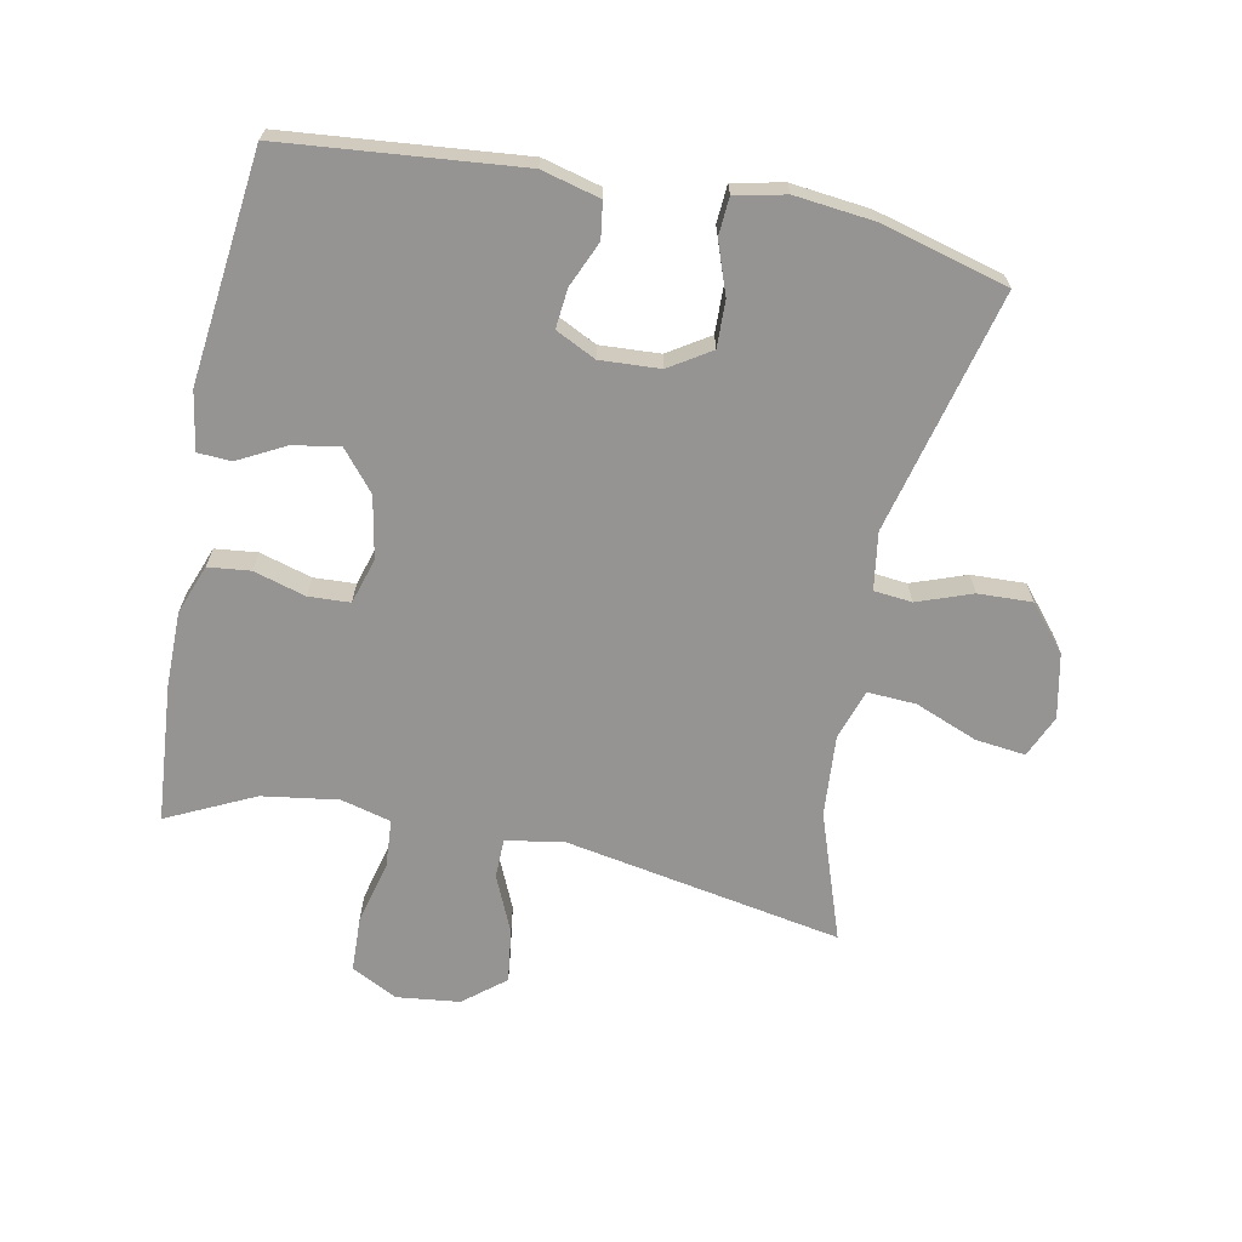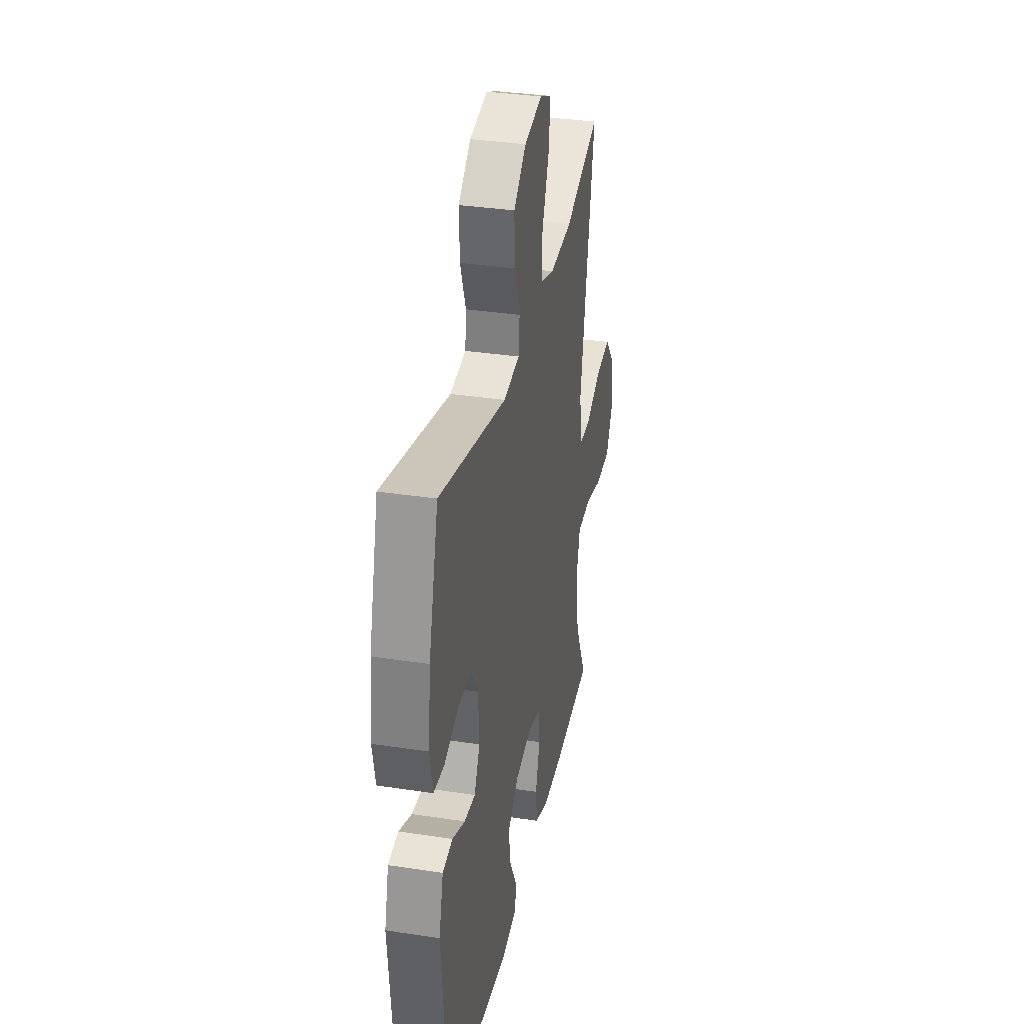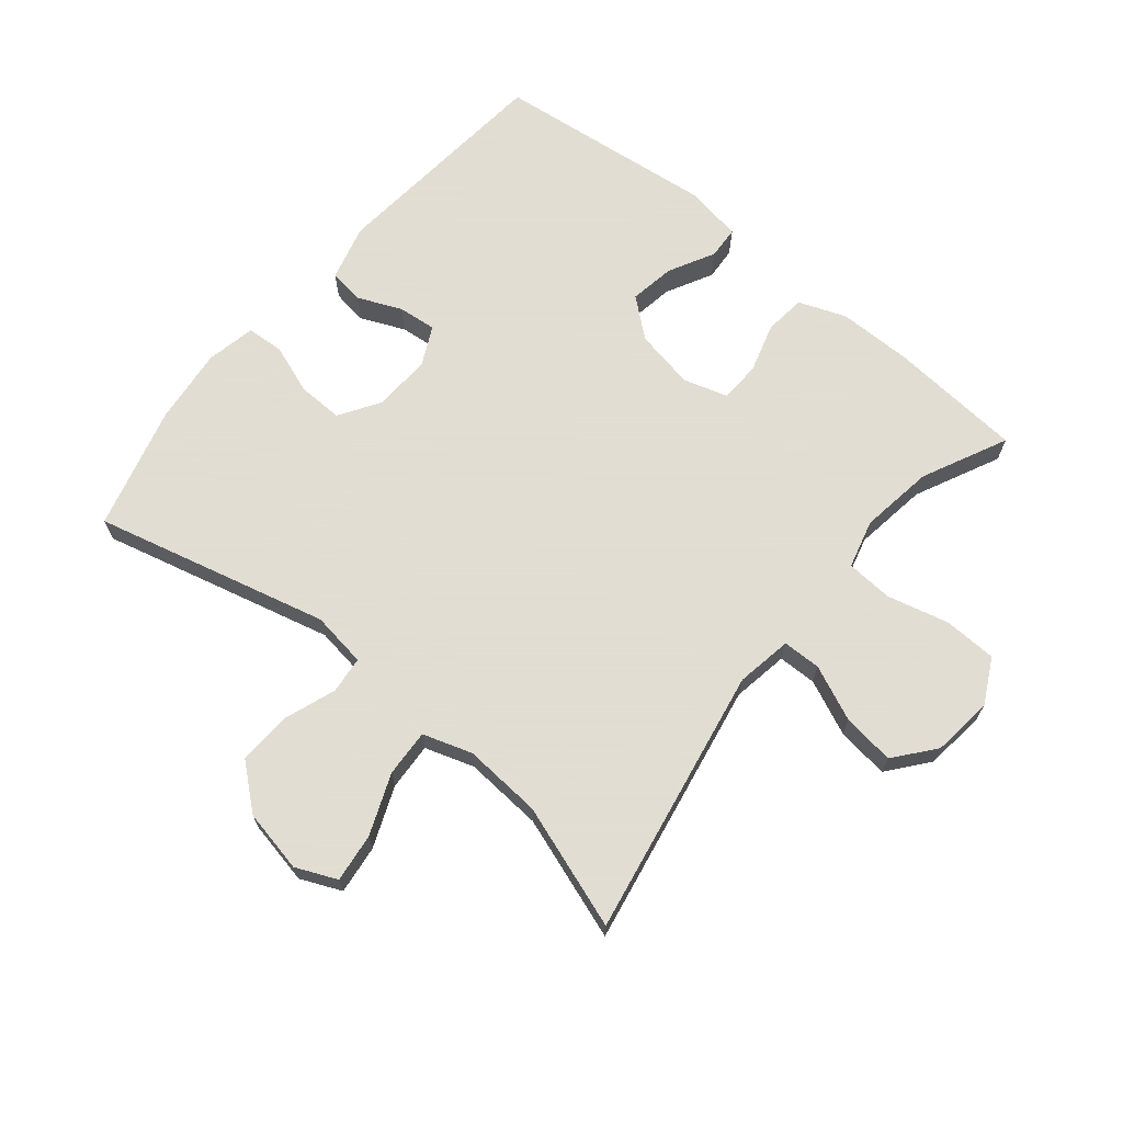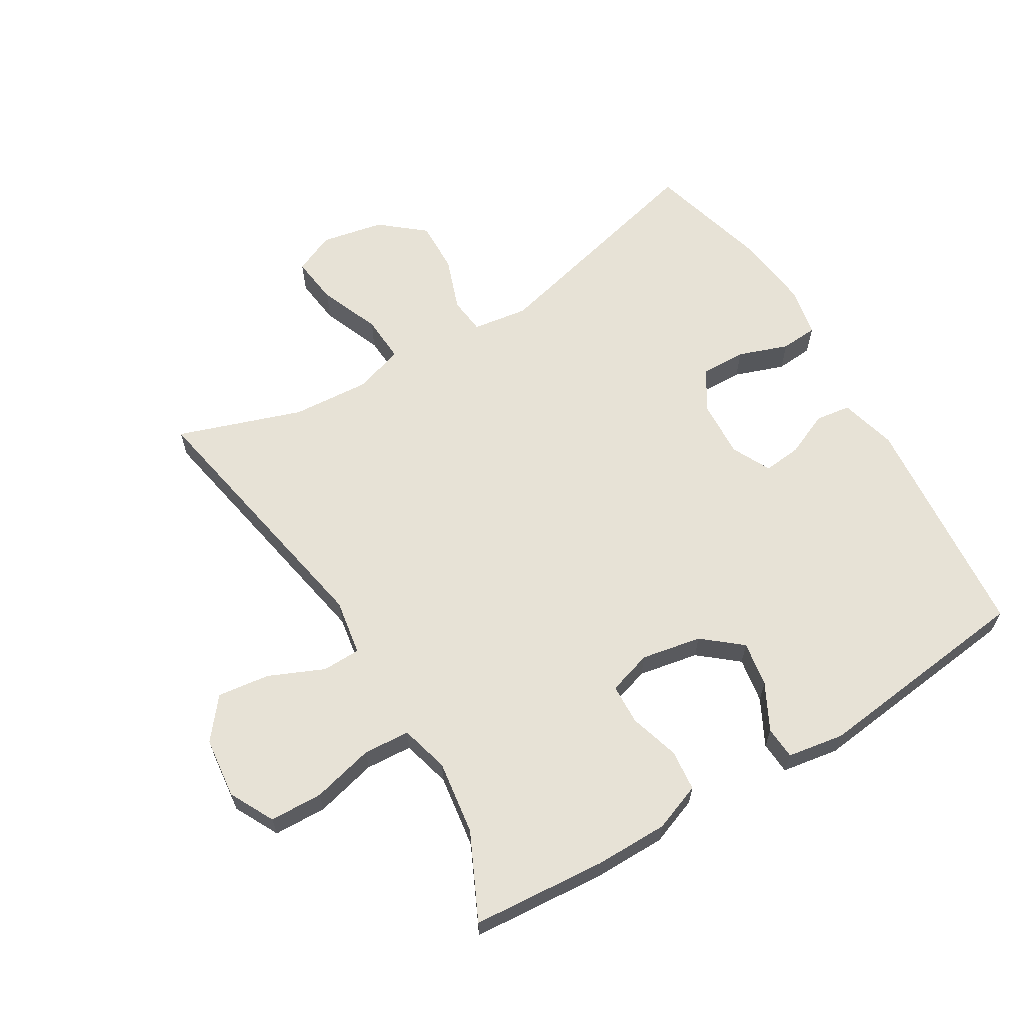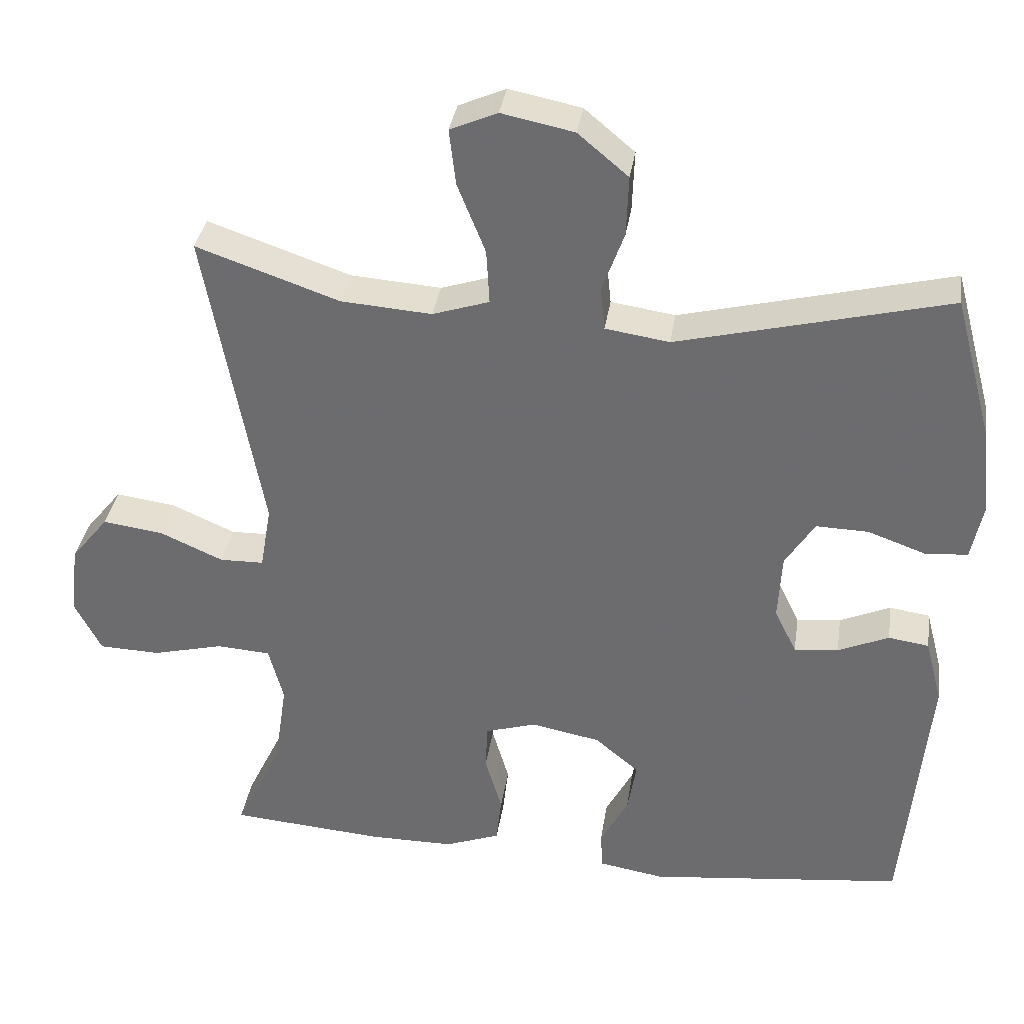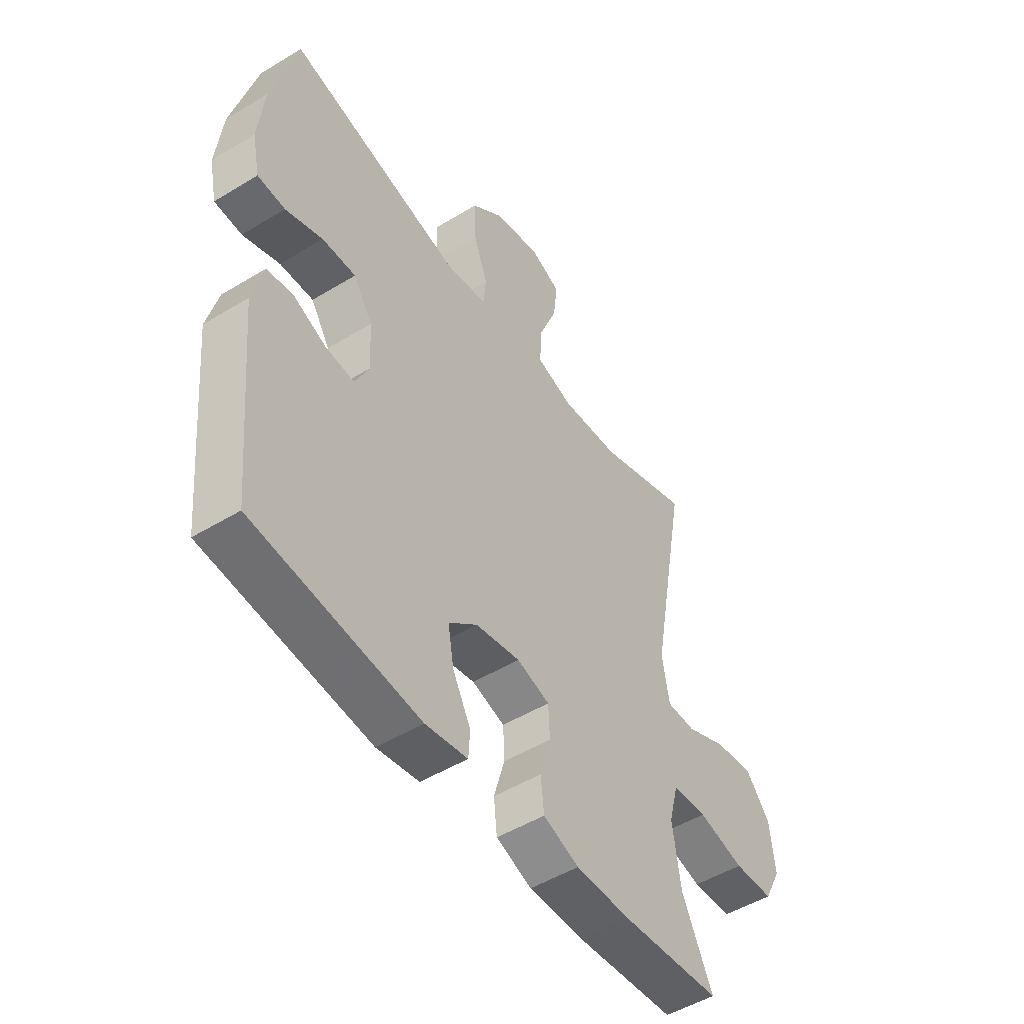
<metadata>
{"format":"obj","ext":"obj","renderer":"f3d","projection":"perspective","resolution":1024,"background":"white","views":[{"elev":-67.1,"azim":-101.3,"up":"+Y"},{"elev":34.1,"azim":-78.3,"up":"+Z"},{"elev":68.1,"azim":39.4,"up":"+Y"},{"elev":63.2,"azim":148.8,"up":"+Y"},{"elev":35.0,"azim":-171.5,"up":"+Z"},{"elev":-49.8,"azim":-56.1,"up":"+Z"}]}
</metadata>
<code>
v -0.5 0.07 -0.5
v -0.534 0.07 -0.14
v -0.511 0.07 -0.051
v -0.456 0.07 -0.043
v -0.387 0.07 -0.073
v -0.327 0.07 -0.079
v -0.297 0.07 -0.018
v -0.302 0.07 0.073
v -0.342 0.07 0.136
v -0.413 0.07 0.134
v -0.491 0.07 0.106
v -0.549 0.07 0.11
v -0.565 0.07 0.187
v -0.552 0.07 0.306
v -0.5 0.07 0.5
v -0.133 0.07 0.409
v -0.046 0.07 0.422
v -0.04 0.07 0.48
v -0.07 0.07 0.563
v -0.073 0.07 0.645
v -0.005 0.07 0.702
v 0.093 0.07 0.722
v 0.157 0.07 0.694
v 0.148 0.07 0.618
v 0.11 0.07 0.523
v 0.106 0.07 0.449
v 0.183 0.07 0.424
v 0.306 0.07 0.433
v 0.5 0.07 0.5
v 0.423 0.07 0.078
v 0.438 0.07 -0.01
v 0.498 0.07 -0.011
v 0.584 0.07 0.027
v 0.666 0.07 0.038
v 0.717 0.07 -0.025
v 0.728 0.07 -0.121
v 0.692 0.07 -0.191
v 0.609 0.07 -0.194
v 0.512 0.07 -0.17
v 0.439 0.07 -0.175
v 0.419 0.07 -0.251
v 0.436 0.07 -0.367
v 0.5 0.07 -0.5
v 0.29 0.07 -0.517
v 0.175 0.07 -0.517
v 0.1 0.07 -0.489
v 0.093 0.07 -0.425
v 0.116 0.07 -0.346
v 0.113 0.07 -0.283
v 0.044 0.07 -0.262
v -0.05 0.07 -0.28
v -0.11 0.07 -0.33
v -0.098 0.07 -0.401
v -0.06 0.07 -0.473
v -0.063 0.07 -0.524
v -0.152 0.07 -0.539
v -0.5 0 -0.5
v -0.534 0 -0.14
v -0.511 0 -0.051
v -0.456 0 -0.043
v -0.387 0 -0.073
v -0.327 0 -0.079
v -0.297 0 -0.018
v -0.302 0 0.073
v -0.342 0 0.136
v -0.413 0 0.134
v -0.491 0 0.106
v -0.549 0 0.11
v -0.565 0 0.187
v -0.552 0 0.306
v -0.5 0 0.5
v -0.133 0 0.409
v -0.046 0 0.422
v -0.04 0 0.48
v -0.07 0 0.563
v -0.073 0 0.645
v -0.005 0 0.702
v 0.093 0 0.722
v 0.157 0 0.694
v 0.148 0 0.618
v 0.11 0 0.523
v 0.106 0 0.449
v 0.183 0 0.424
v 0.306 0 0.433
v 0.5 0 0.5
v 0.423 0 0.078
v 0.438 0 -0.01
v 0.498 0 -0.011
v 0.584 0 0.027
v 0.666 0 0.038
v 0.717 0 -0.025
v 0.728 0 -0.121
v 0.692 0 -0.191
v 0.609 0 -0.194
v 0.512 0 -0.17
v 0.439 0 -0.175
v 0.419 0 -0.251
v 0.436 0 -0.367
v 0.5 0 -0.5
v 0.29 0 -0.517
v 0.175 0 -0.517
v 0.1 0 -0.489
v 0.093 0 -0.425
v 0.116 0 -0.346
v 0.113 0 -0.283
v 0.044 0 -0.262
v -0.05 0 -0.28
v -0.11 0 -0.33
v -0.098 0 -0.401
v -0.06 0 -0.473
v -0.063 0 -0.524
v -0.152 0 -0.539
f 3 4 5
f 2 3 5
f 1 2 5
f 56 1 5
f 55 56 5
f 54 55 5
f 53 54 5
f 52 53 5 6
f 51 52 6 7
f 50 51 7 8
f 49 50 8 9
f 46 47 48
f 45 46 48
f 44 45 48
f 43 44 48
f 42 43 48
f 41 42 48 49
f 40 41 49 9
f 37 38 39
f 36 37 39
f 35 36 39
f 34 35 39
f 33 34 39
f 32 33 39
f 31 32 39 40
f 30 31 40 9
f 28 29 30 9
f 23 24 25
f 22 23 25
f 21 22 25
f 20 21 25
f 19 20 25
f 18 19 25
f 17 18 25 26
f 14 15 16
f 13 14 16
f 12 13 16
f 11 12 16
f 10 11 16
f 10 16 17
f 27 28 9 10
f 10 17 26 27
f 61 60 59
f 61 59 58
f 61 58 57
f 61 57 112
f 61 112 111
f 61 111 110
f 61 110 109
f 62 61 109 108
f 63 62 108 107
f 64 63 107 106
f 65 64 106 105
f 104 103 102
f 104 102 101
f 104 101 100
f 104 100 99
f 104 99 98
f 105 104 98 97
f 65 105 97 96
f 95 94 93
f 95 93 92
f 95 92 91
f 95 91 90
f 95 90 89
f 95 89 88
f 96 95 88 87
f 65 96 87 86
f 65 86 85 84
f 81 80 79
f 81 79 78
f 81 78 77
f 81 77 76
f 81 76 75
f 81 75 74
f 82 81 74 73
f 72 71 70
f 72 70 69
f 72 69 68
f 72 68 67
f 72 67 66
f 73 72 66
f 66 65 84 83
f 83 82 73 66
f 1 57 58 2
f 2 58 59 3
f 3 59 60 4
f 4 60 61 5
f 5 61 62 6
f 6 62 63 7
f 7 63 64 8
f 8 64 65 9
f 9 65 66 10
f 10 66 67 11
f 11 67 68 12
f 12 68 69 13
f 13 69 70 14
f 14 70 71 15
f 15 71 72 16
f 16 72 73 17
f 17 73 74 18
f 18 74 75 19
f 19 75 76 20
f 20 76 77 21
f 21 77 78 22
f 22 78 79 23
f 23 79 80 24
f 24 80 81 25
f 25 81 82 26
f 26 82 83 27
f 27 83 84 28
f 28 84 85 29
f 29 85 86 30
f 30 86 87 31
f 31 87 88 32
f 32 88 89 33
f 33 89 90 34
f 34 90 91 35
f 35 91 92 36
f 36 92 93 37
f 37 93 94 38
f 38 94 95 39
f 39 95 96 40
f 40 96 97 41
f 41 97 98 42
f 42 98 99 43
f 43 99 100 44
f 44 100 101 45
f 45 101 102 46
f 46 102 103 47
f 47 103 104 48
f 48 104 105 49
f 49 105 106 50
f 50 106 107 51
f 51 107 108 52
f 52 108 109 53
f 53 109 110 54
f 54 110 111 55
f 55 111 112 56
f 56 112 57 1

</code>
